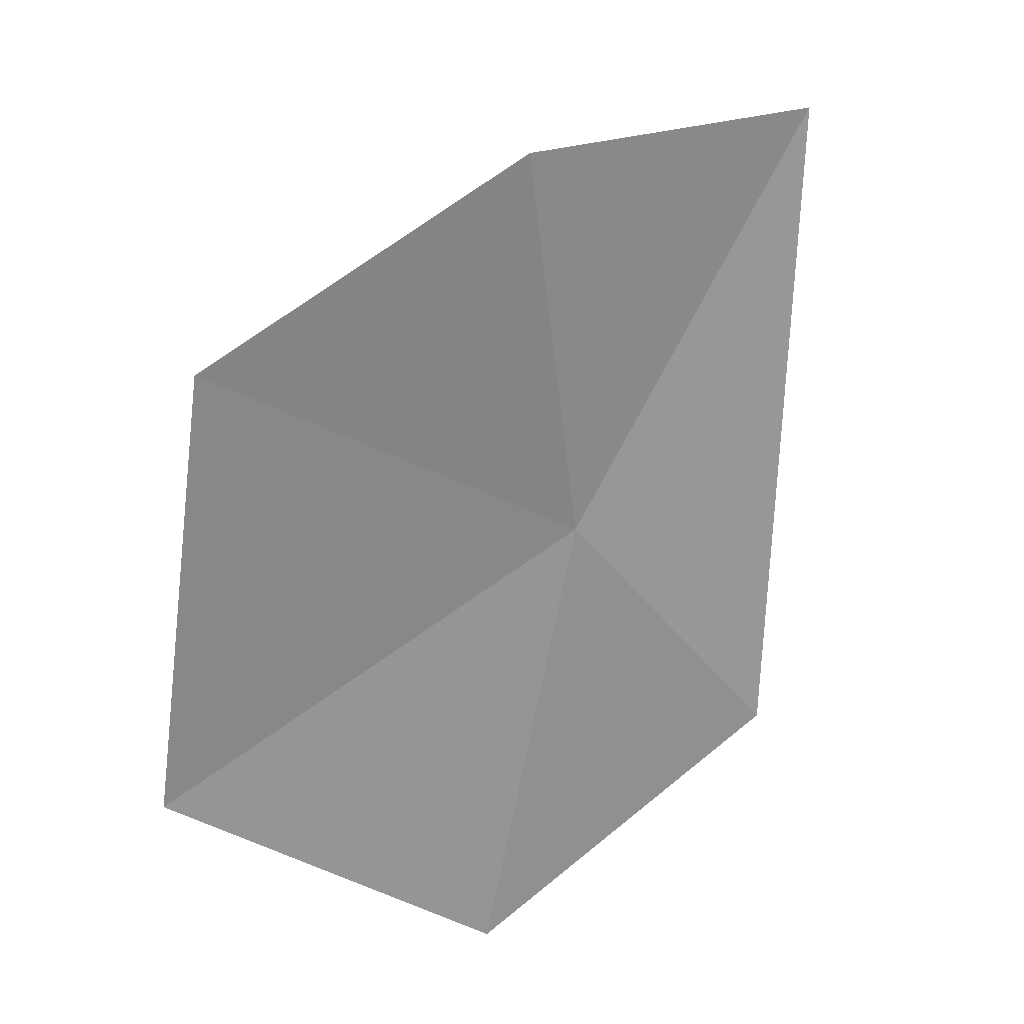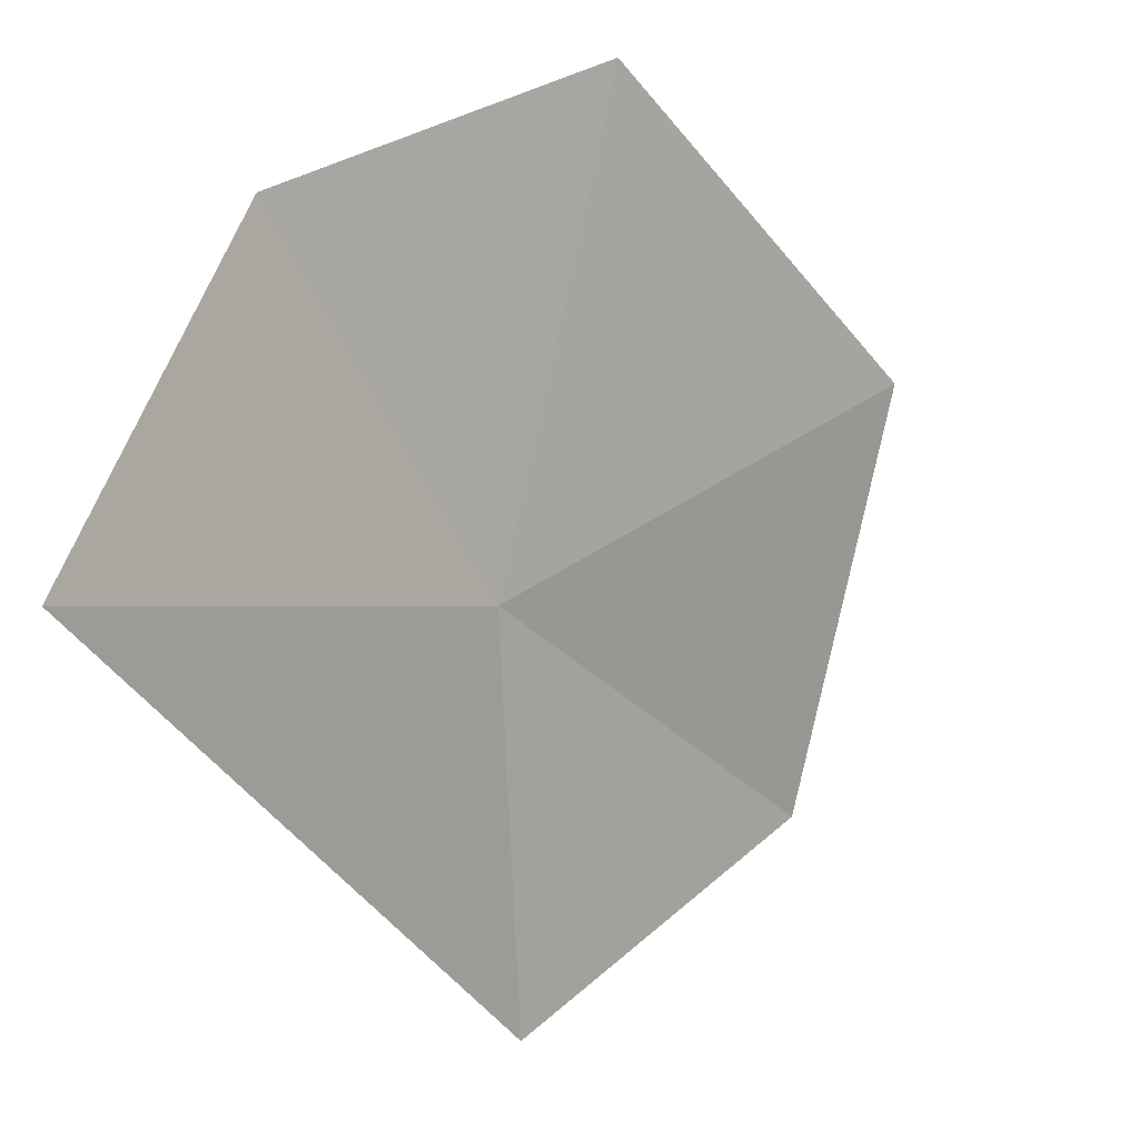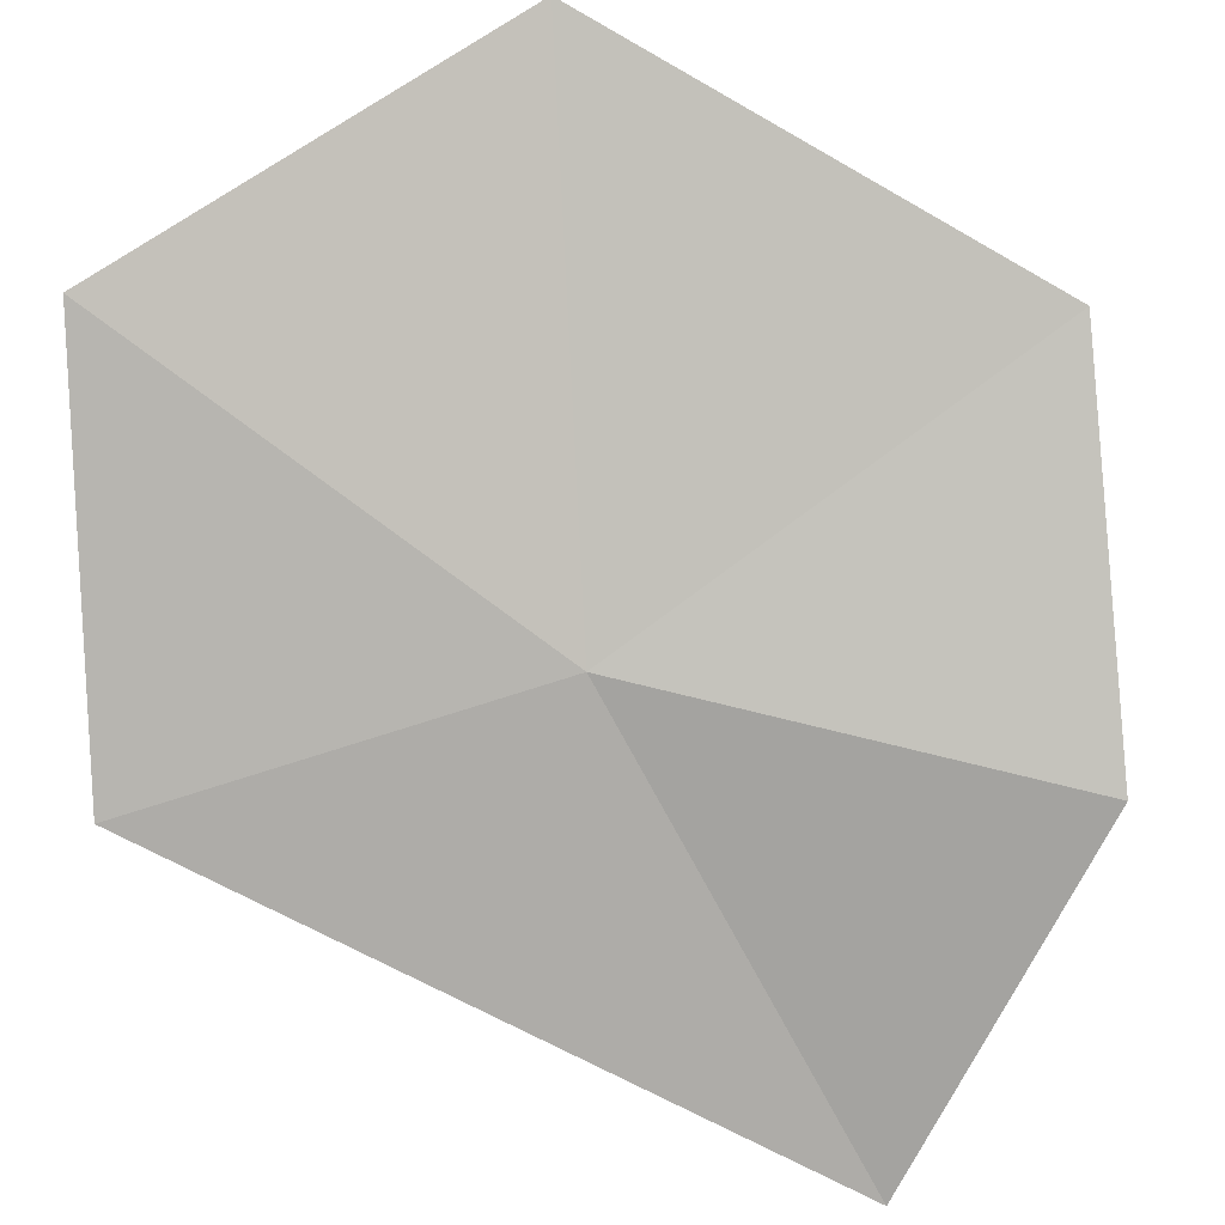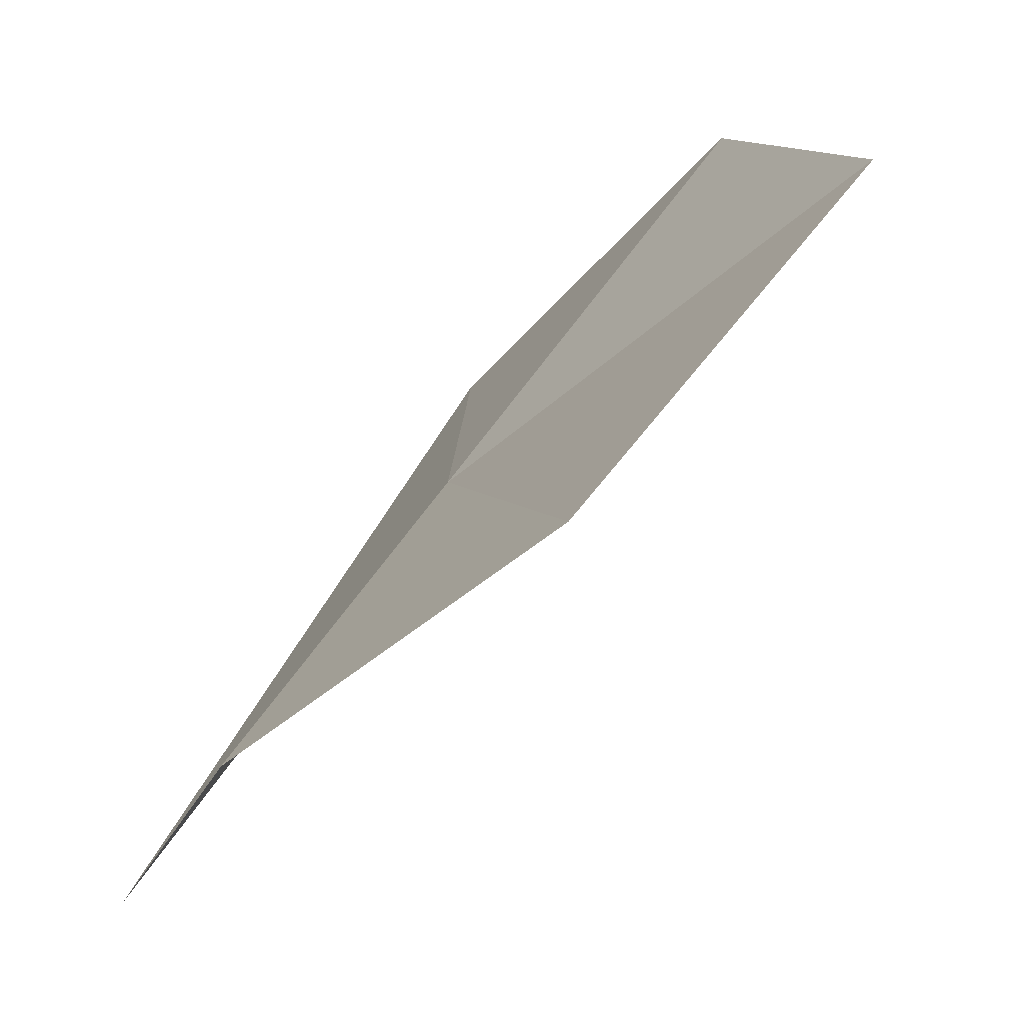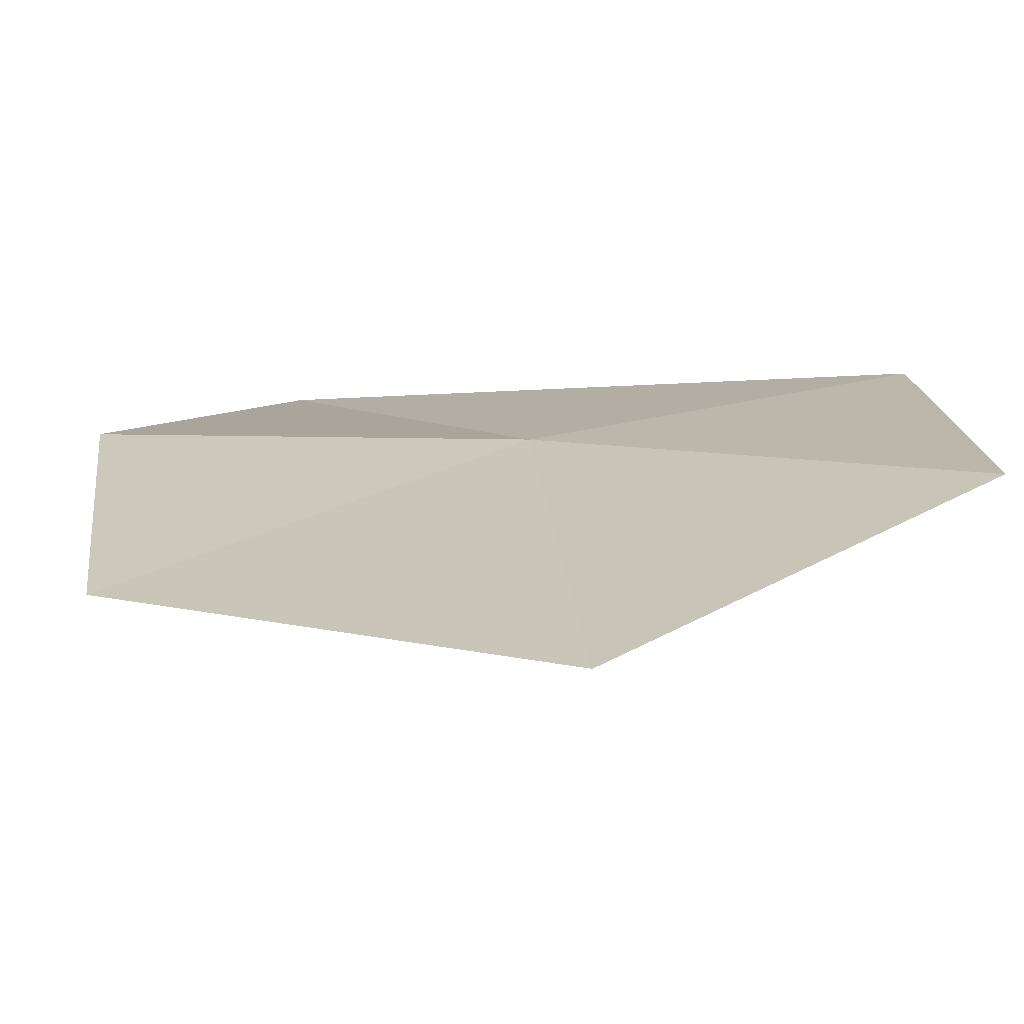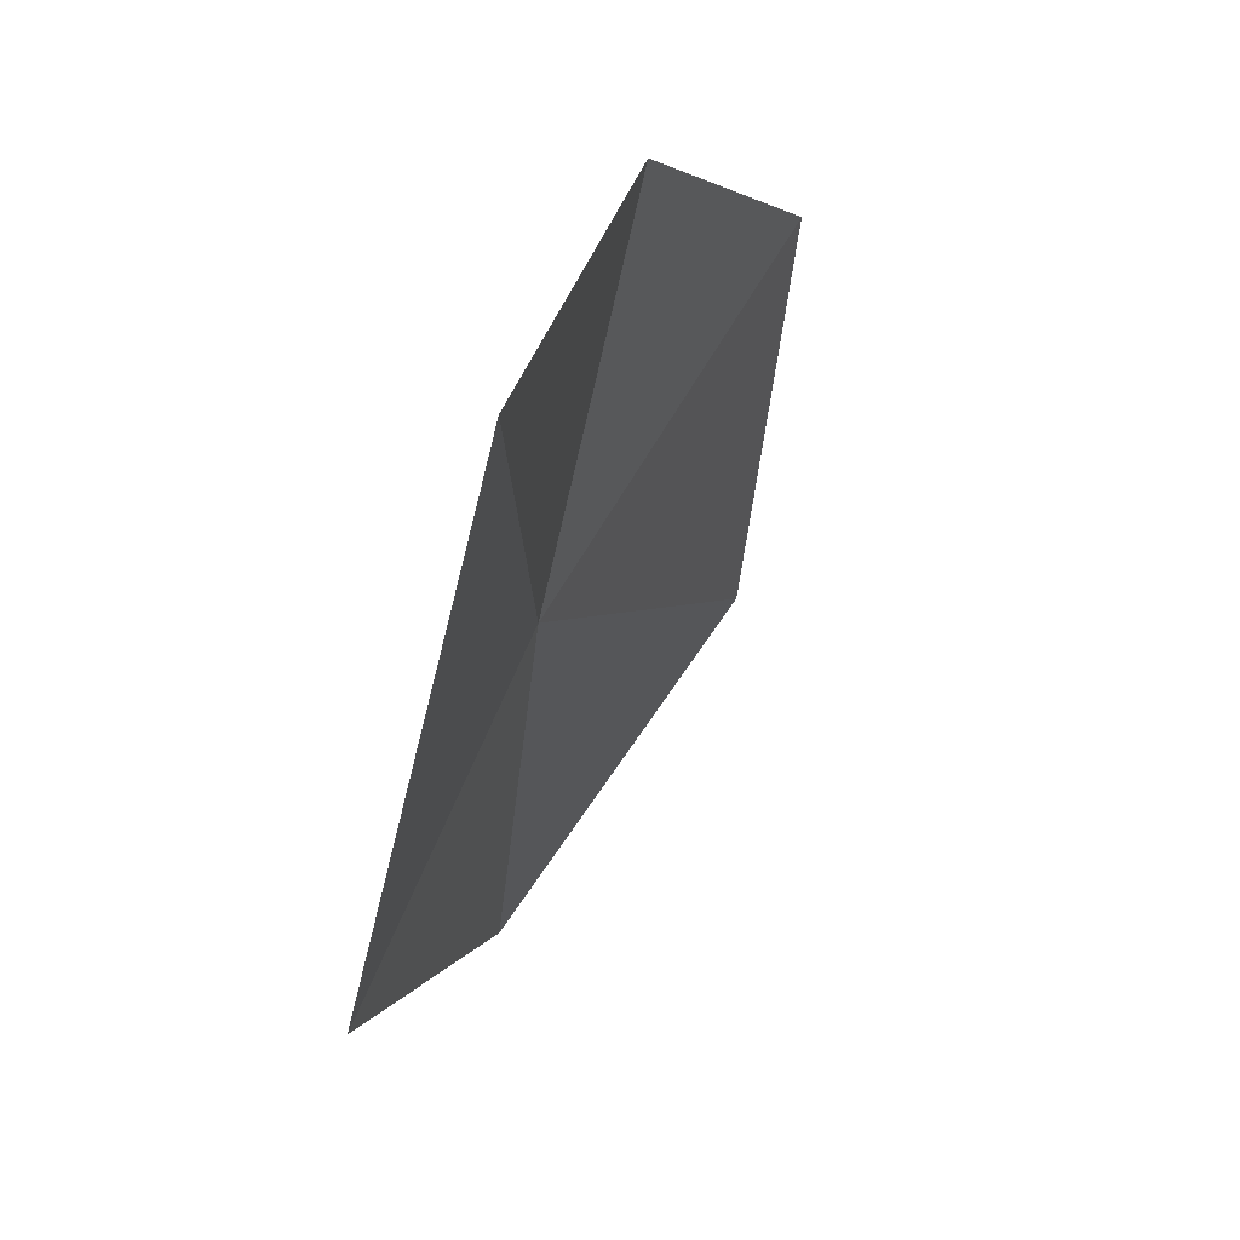
<metadata>
{"format":"obj","ext":"obj","renderer":"f3d","projection":"perspective","resolution":1024,"background":"white","views":[{"elev":44.8,"azim":-166.5,"up":"+Z"},{"elev":-67.6,"azim":35.0,"up":"+Y"},{"elev":50.6,"azim":-71.5,"up":"+Y"},{"elev":26.3,"azim":34.7,"up":"+Y"},{"elev":64.0,"azim":105.8,"up":"+Y"},{"elev":20.8,"azim":-22.3,"up":"+Z"}]}
</metadata>
<code>
v -0.3535 0.2131 0.05695
v -0.3906 0.2006 -0.001603
v -0.3461 0.255 -0.01876
v -0.2942 0.2442 0.1099
v -0.341 0.1993 0.1315
v -0.3833 0.1467 0.1124
v -0.2907 0.2751 0.03094
f 1 3 2
f 1 5 4
f 1 6 5
f 1 4 7
f 1 7 3
f 1 2 6

</code>
